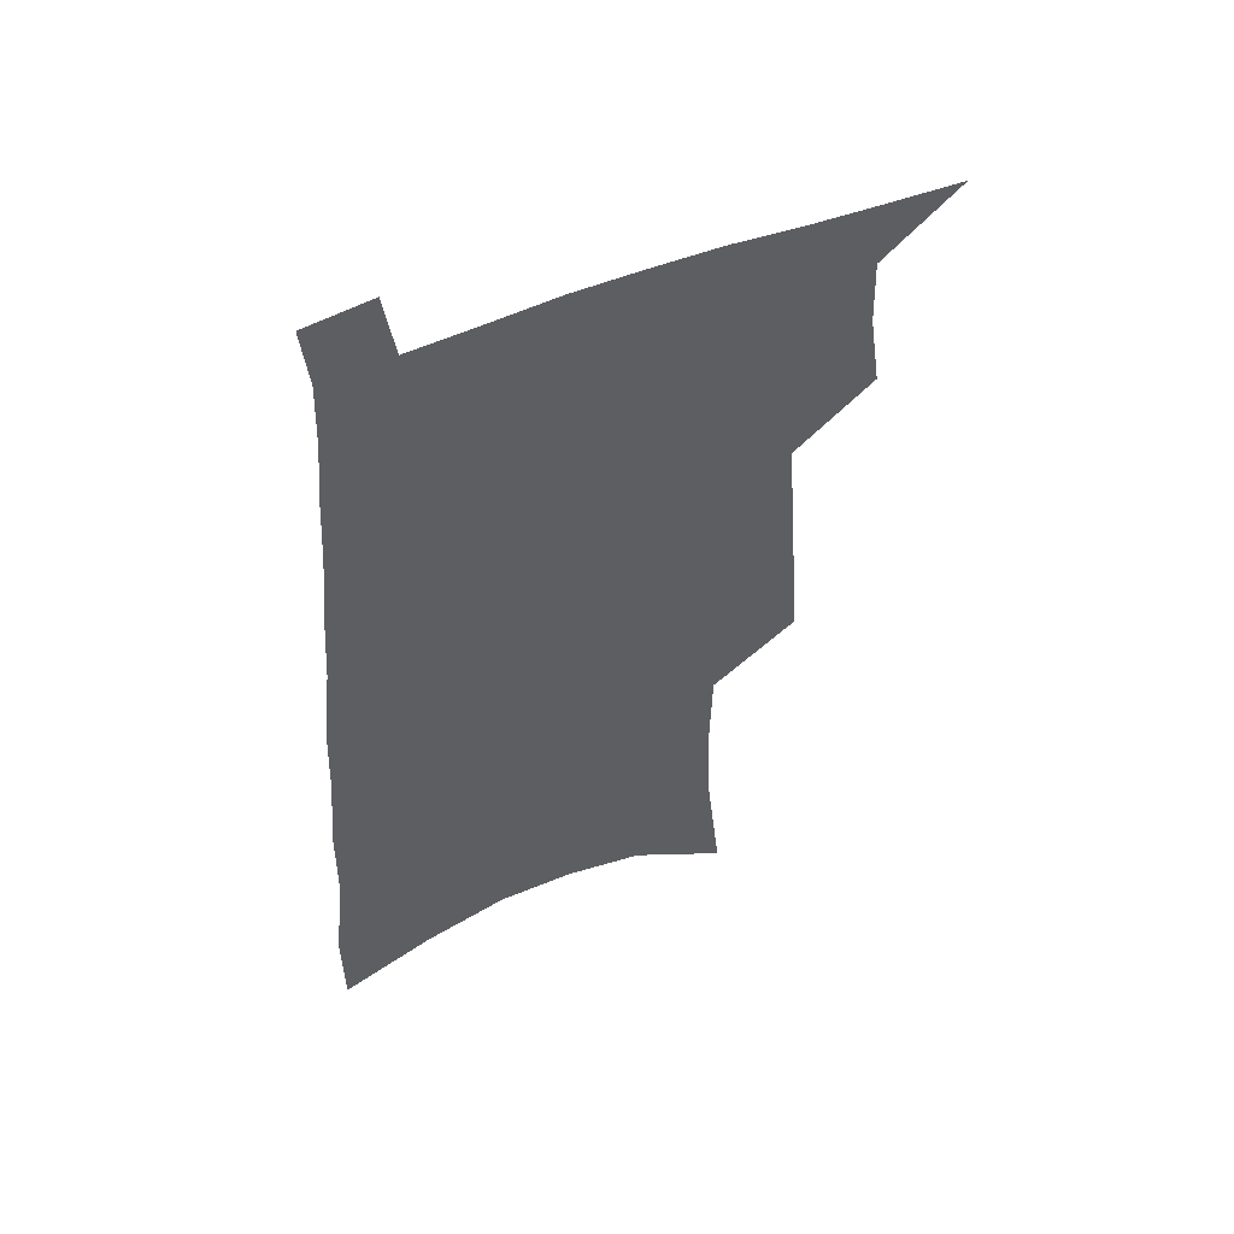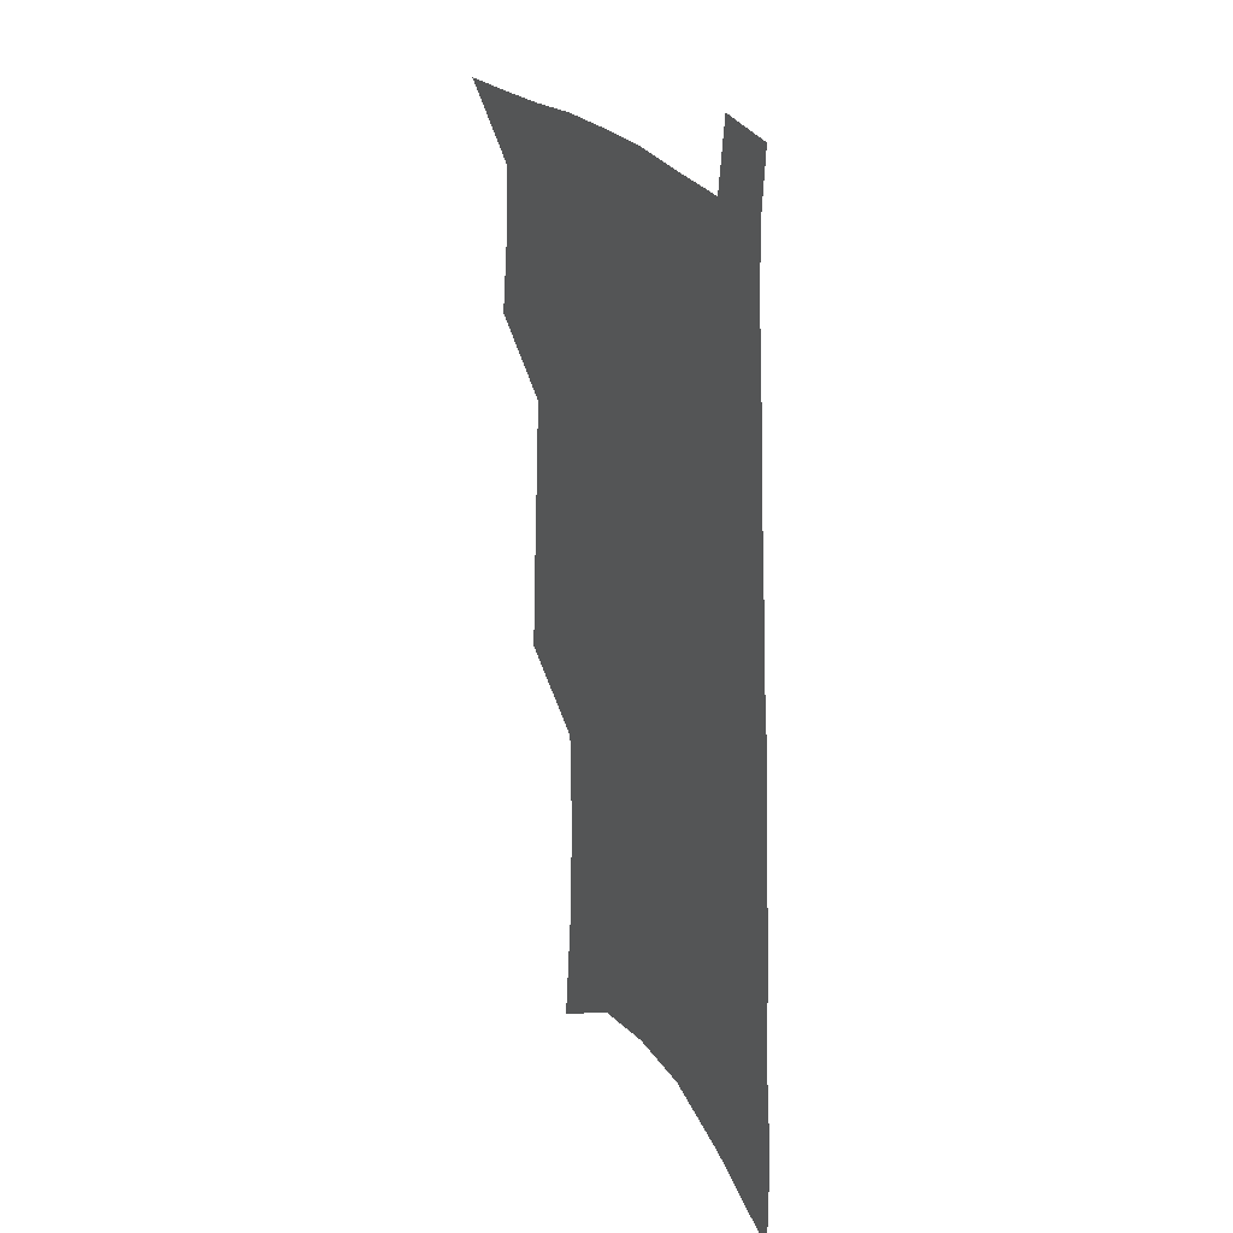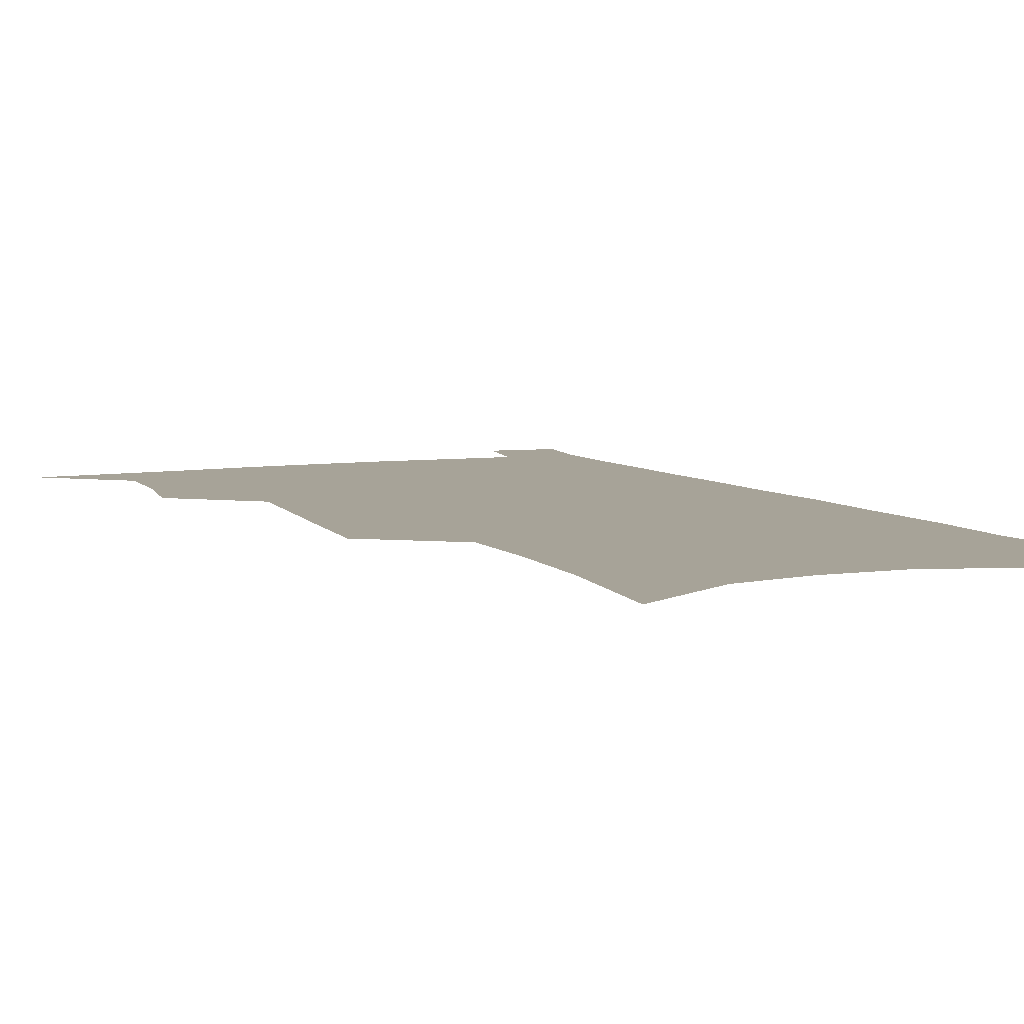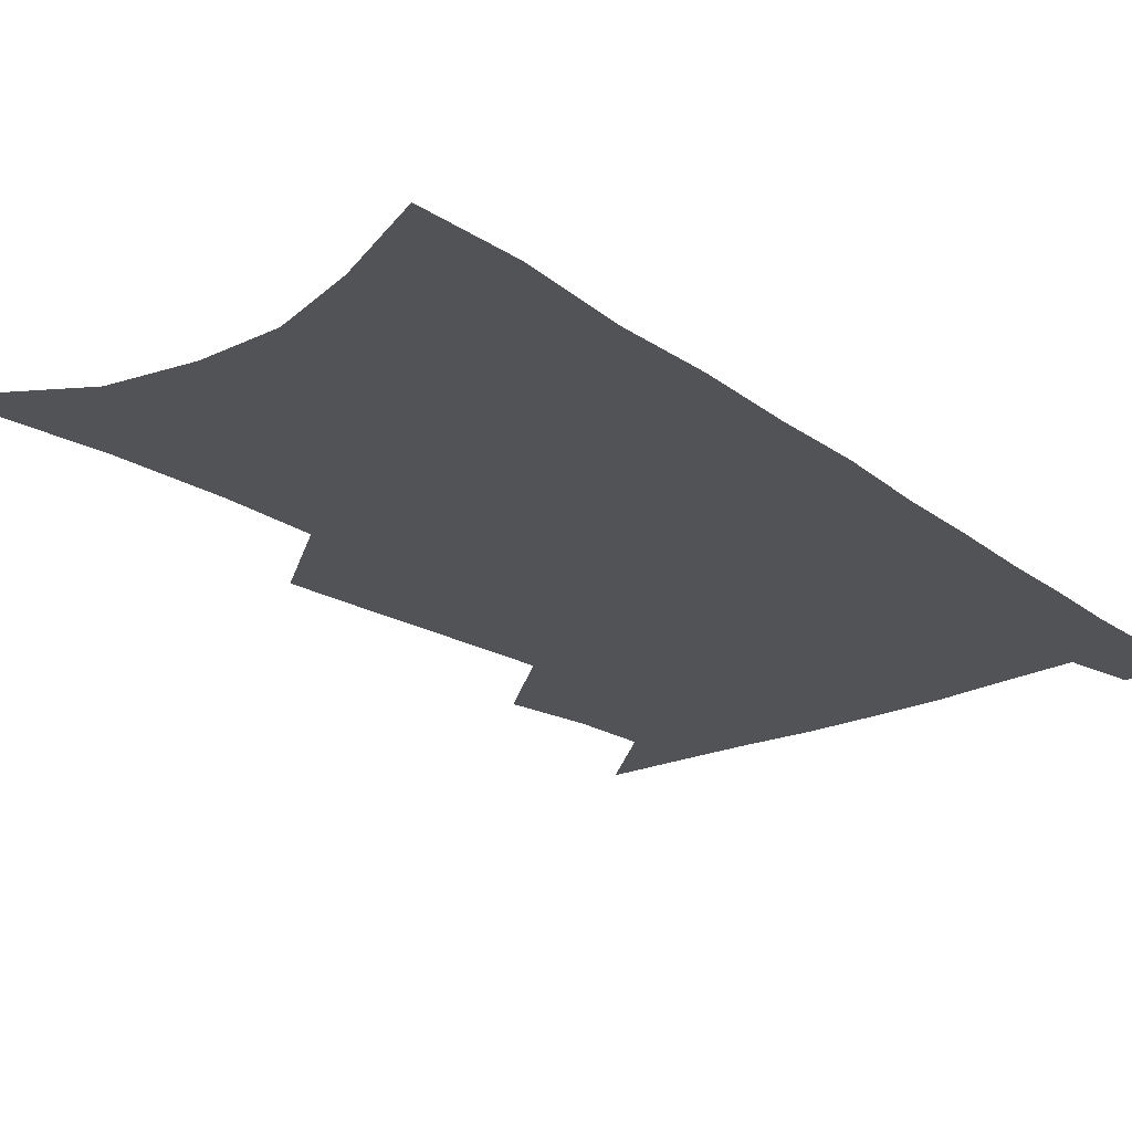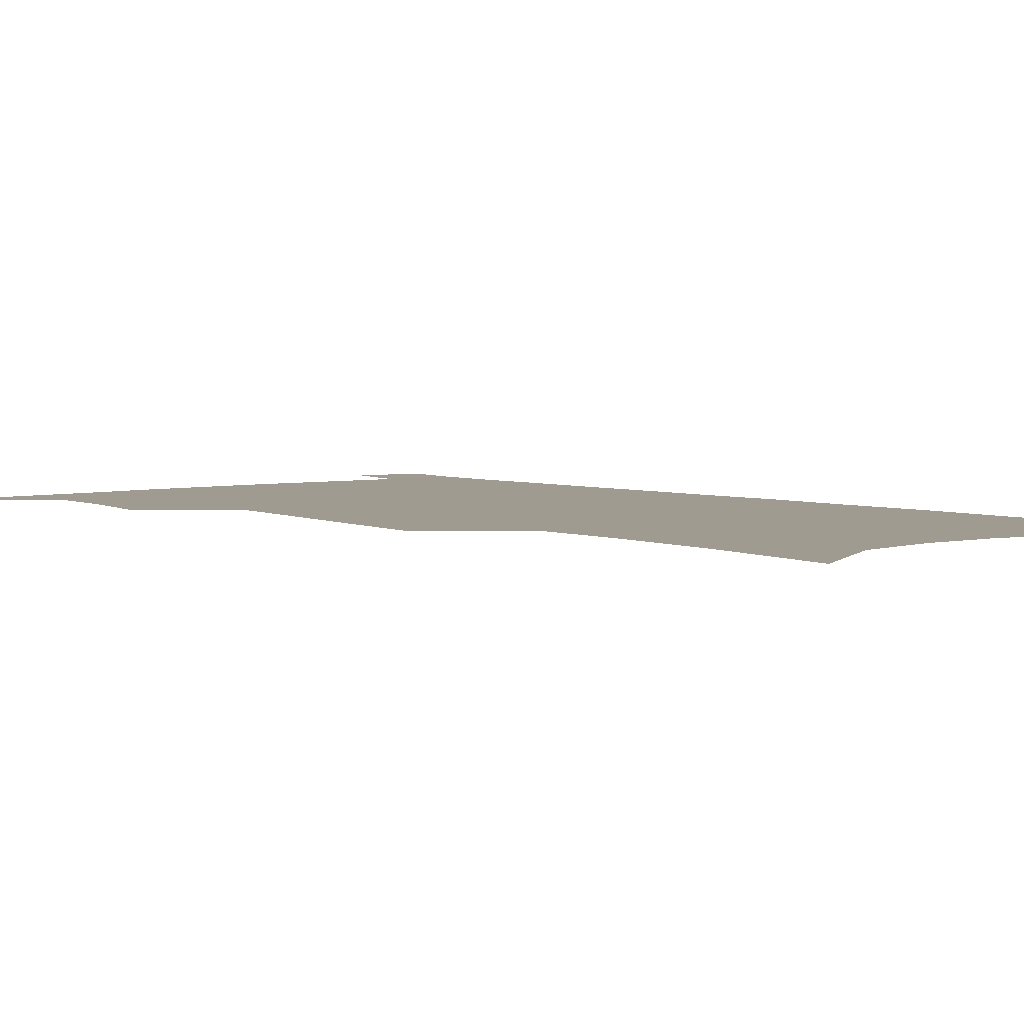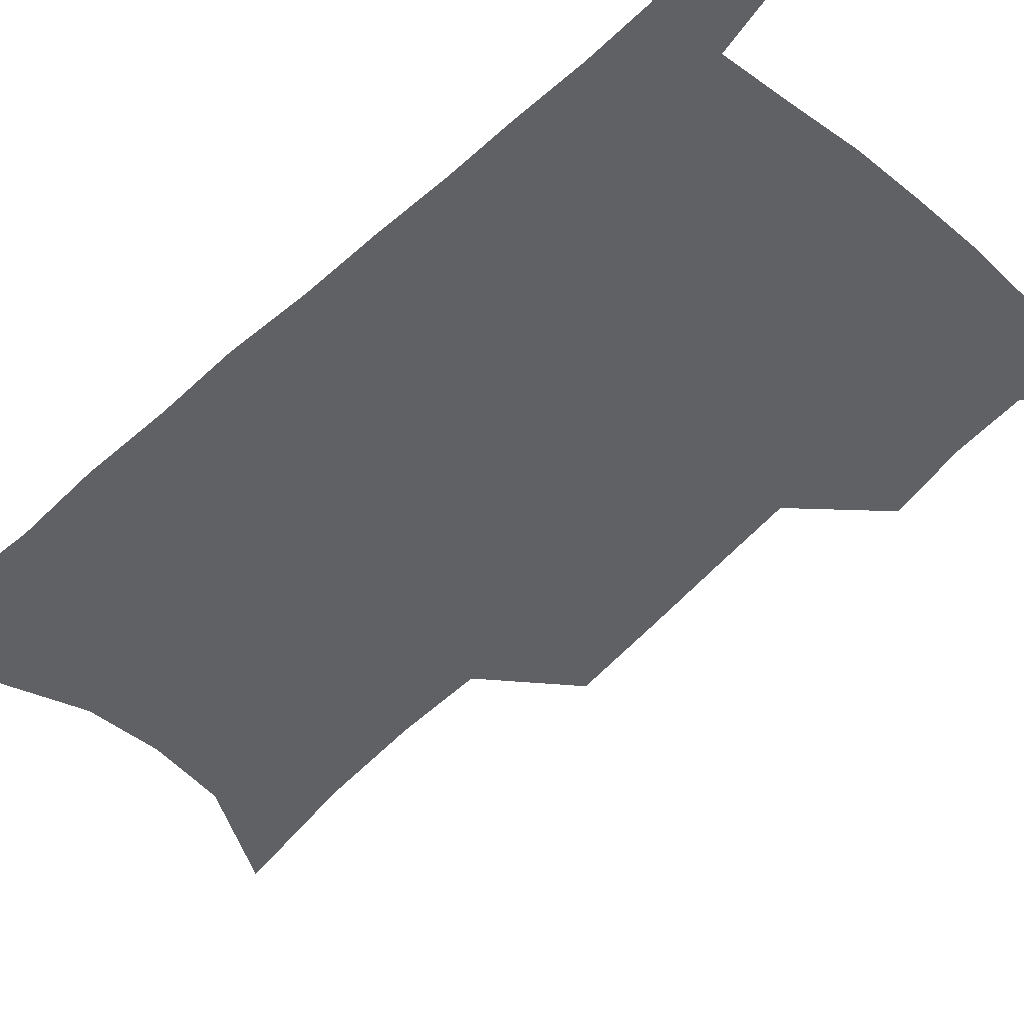
<metadata>
{"format":"obj","ext":"obj","renderer":"f3d","projection":"perspective","resolution":1024,"background":"white","views":[{"elev":54.4,"azim":156.4,"up":"+Y"},{"elev":25.4,"azim":63.9,"up":"+Y"},{"elev":6.8,"azim":-22.7,"up":"+Z"},{"elev":-21.7,"azim":40.6,"up":"+Z"},{"elev":4.2,"azim":-37.3,"up":"+Z"},{"elev":-49.0,"azim":138.7,"up":"+Z"}]}
</metadata>
<code>
v 495.7 528.5 0
v 519.3 447.8 0
v 523.6 477.6 0
v 524.5 504.1 0
v 524.3 529.9 0
v 541.5 323.5 0
v 543.9 359 0
v 546.5 392.6 0
v 548.7 423.9 0
v 550.9 453.1 0
v 553.4 480.7 0
v 552.5 506 0
v 550.7 531.5 0
v 567.1 173.6 0
v 572.6 226.4 0
v 574 266.8 0
v 573.2 300.6 0
v 576.5 339.4 0
v 577.3 371.4 0
v 578.1 401.7 0
v 579 430.3 0
v 579.6 457.1 0
v 580.2 482.6 0
v 579.6 507.1 0
v 576.5 534 0
v 603.3 196.8 0
v 603.6 238.6 0
v 603.1 274.6 0
v 603.4 311 0
v 604.6 347 0
v 604.2 375.9 0
v 605.1 407 0
v 605 433.1 0
v 605 458.7 0
v 605.2 483.7 0
v 604.6 508.2 0
v 602.6 534.8 0
v 632.5 202.3 0
v 631.7 243.2 0
v 630.9 279.1 0
v 630.3 314.5 0
v 630 347.3 0
v 629.8 377.2 0
v 629.8 406.3 0
v 629.6 434.4 0
v 629.6 459.7 0
v 629.6 484.1 0
v 629.6 508.3 0
v 628.4 535.1 0
v 661.3 202.3 0
v 659.8 241.3 0
v 658.4 277.8 0
v 656.9 313.1 0
v 655.7 346.6 0
v 655.1 376.9 0
v 654.8 405.1 0
v 654.4 432.7 0
v 654.3 458.6 0
v 653.8 484.4 0
v 654.2 508.6 0
v 655 533.4 0
v 692.8 193 0
v 689.7 234.2 0
v 687.6 271.6 0
v 685.1 307.8 0
v 683.4 340.9 0
v 683 371.2 0
v 681.5 401.2 0
v 680.5 429.6 0
v 679.8 456.6 0
v 678.7 483 0
v 678.9 507.8 0
v 680.1 532.2 0
v 684 558.1 0
v 728.5 177.5 0
v 728.7 214.4 0
v 724.2 255.1 0
v 723.6 289.8 0
v 720.8 325.1 0
v 719.5 357.4 0
v 715.9 390.3 0
v 713.8 420.6 0
v 711.2 450.1 0
v 709.5 477.8 0
v 707.2 505 0
v 706.3 530.7 0
v 708.7 555.1 0
f 4 5 1
f 9 10 2
f 2 10 3
f 10 11 3
f 3 11 4
f 11 12 4
f 4 12 5
f 12 13 5
f 17 18 6
f 6 18 7
f 18 19 7
f 7 19 8
f 19 20 8
f 8 20 9
f 20 21 9
f 9 21 10
f 21 22 10
f 10 22 11
f 22 23 11
f 11 23 12
f 23 24 12
f 12 24 13
f 24 25 13
f 14 26 15
f 26 27 15
f 15 27 16
f 27 28 16
f 16 28 17
f 28 29 17
f 17 29 18
f 29 30 18
f 18 30 19
f 30 31 19
f 19 31 20
f 31 32 20
f 20 32 21
f 32 33 21
f 21 33 22
f 33 34 22
f 22 34 23
f 34 35 23
f 23 35 24
f 35 36 24
f 24 36 25
f 36 37 25
f 26 38 27
f 38 39 27
f 27 39 28
f 39 40 28
f 28 40 29
f 40 41 29
f 29 41 30
f 41 42 30
f 30 42 31
f 42 43 31
f 31 43 32
f 43 44 32
f 32 44 33
f 44 45 33
f 33 45 34
f 45 46 34
f 34 46 35
f 46 47 35
f 35 47 36
f 47 48 36
f 36 48 37
f 48 49 37
f 38 50 39
f 50 51 39
f 39 51 40
f 51 52 40
f 40 52 41
f 52 53 41
f 41 53 42
f 53 54 42
f 42 54 43
f 54 55 43
f 43 55 44
f 55 56 44
f 44 56 45
f 56 57 45
f 45 57 46
f 57 58 46
f 46 58 47
f 58 59 47
f 47 59 48
f 59 60 48
f 48 60 49
f 60 61 49
f 50 62 51
f 62 63 51
f 51 63 52
f 63 64 52
f 52 64 53
f 64 65 53
f 53 65 54
f 65 66 54
f 54 66 55
f 66 67 55
f 55 67 56
f 67 68 56
f 56 68 57
f 68 69 57
f 57 69 58
f 69 70 58
f 58 70 59
f 70 71 59
f 59 71 60
f 71 72 60
f 60 72 61
f 72 73 61
f 62 75 63
f 75 76 63
f 63 76 64
f 76 77 64
f 64 77 65
f 77 78 65
f 65 78 66
f 78 79 66
f 66 79 67
f 79 80 67
f 67 80 68
f 80 81 68
f 68 81 69
f 81 82 69
f 69 82 70
f 82 83 70
f 70 83 71
f 83 84 71
f 71 84 72
f 84 85 72
f 72 85 73
f 85 86 73
f 73 86 74
f 86 87 74

</code>
